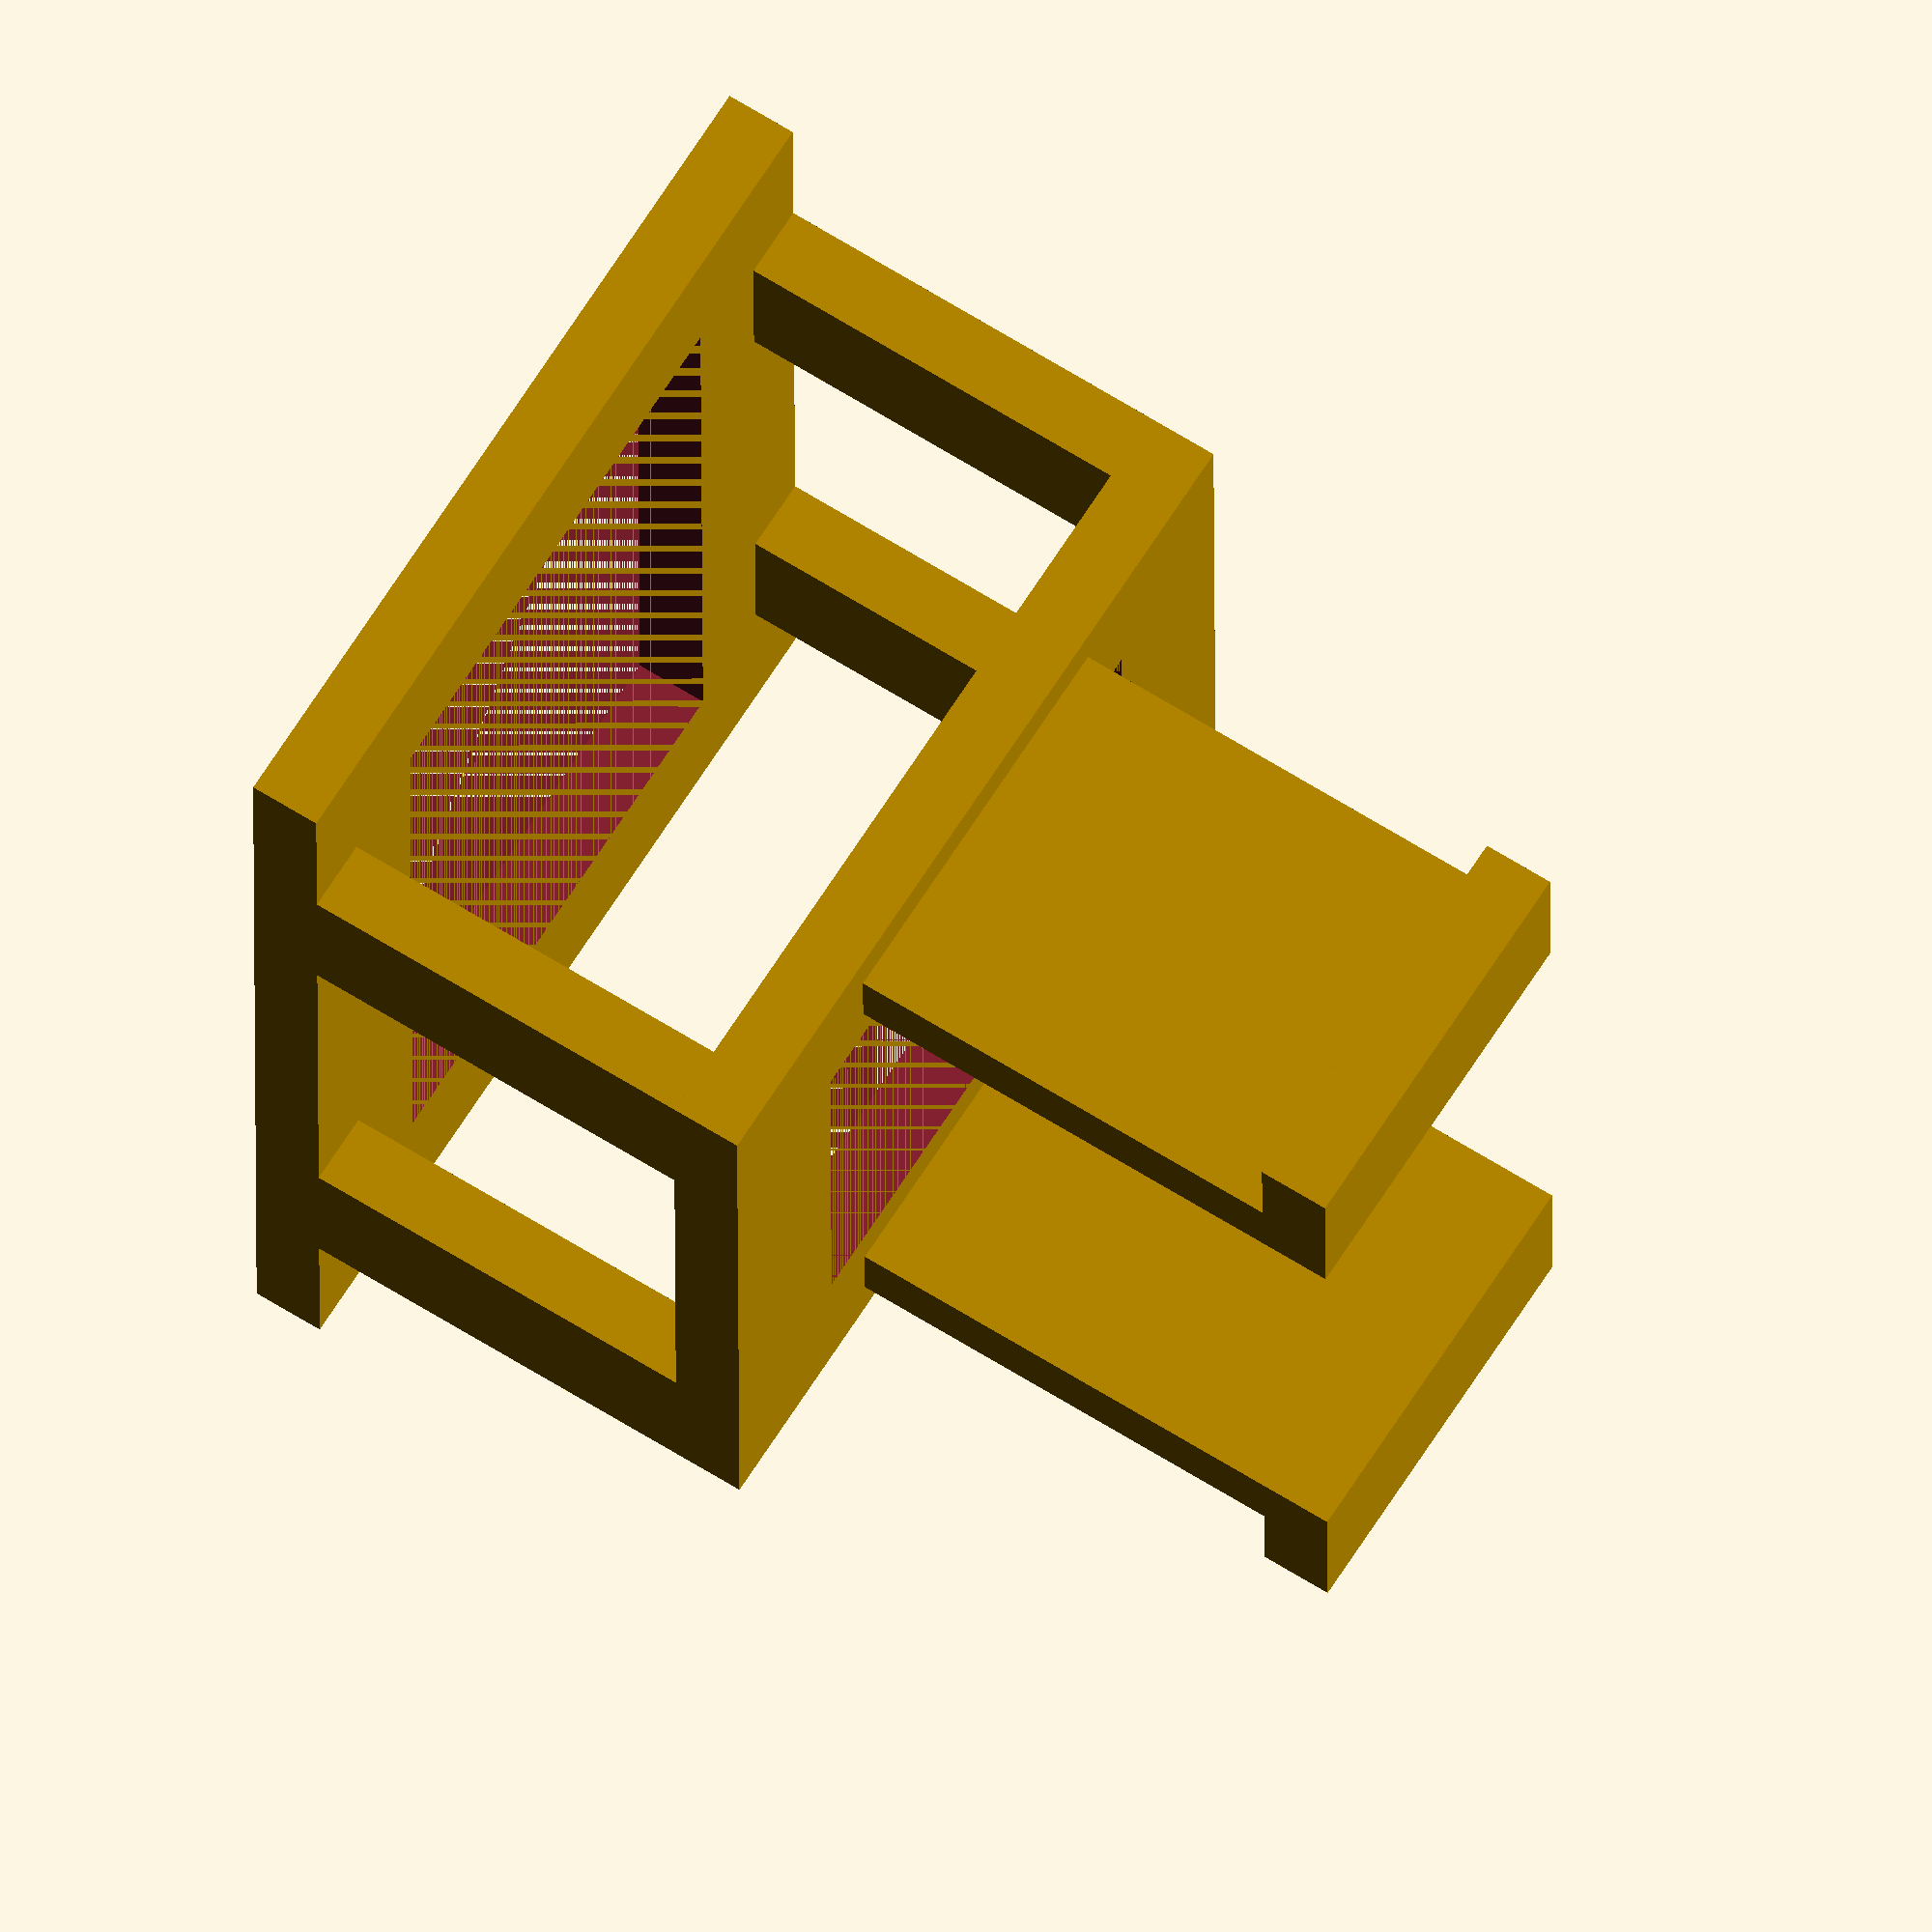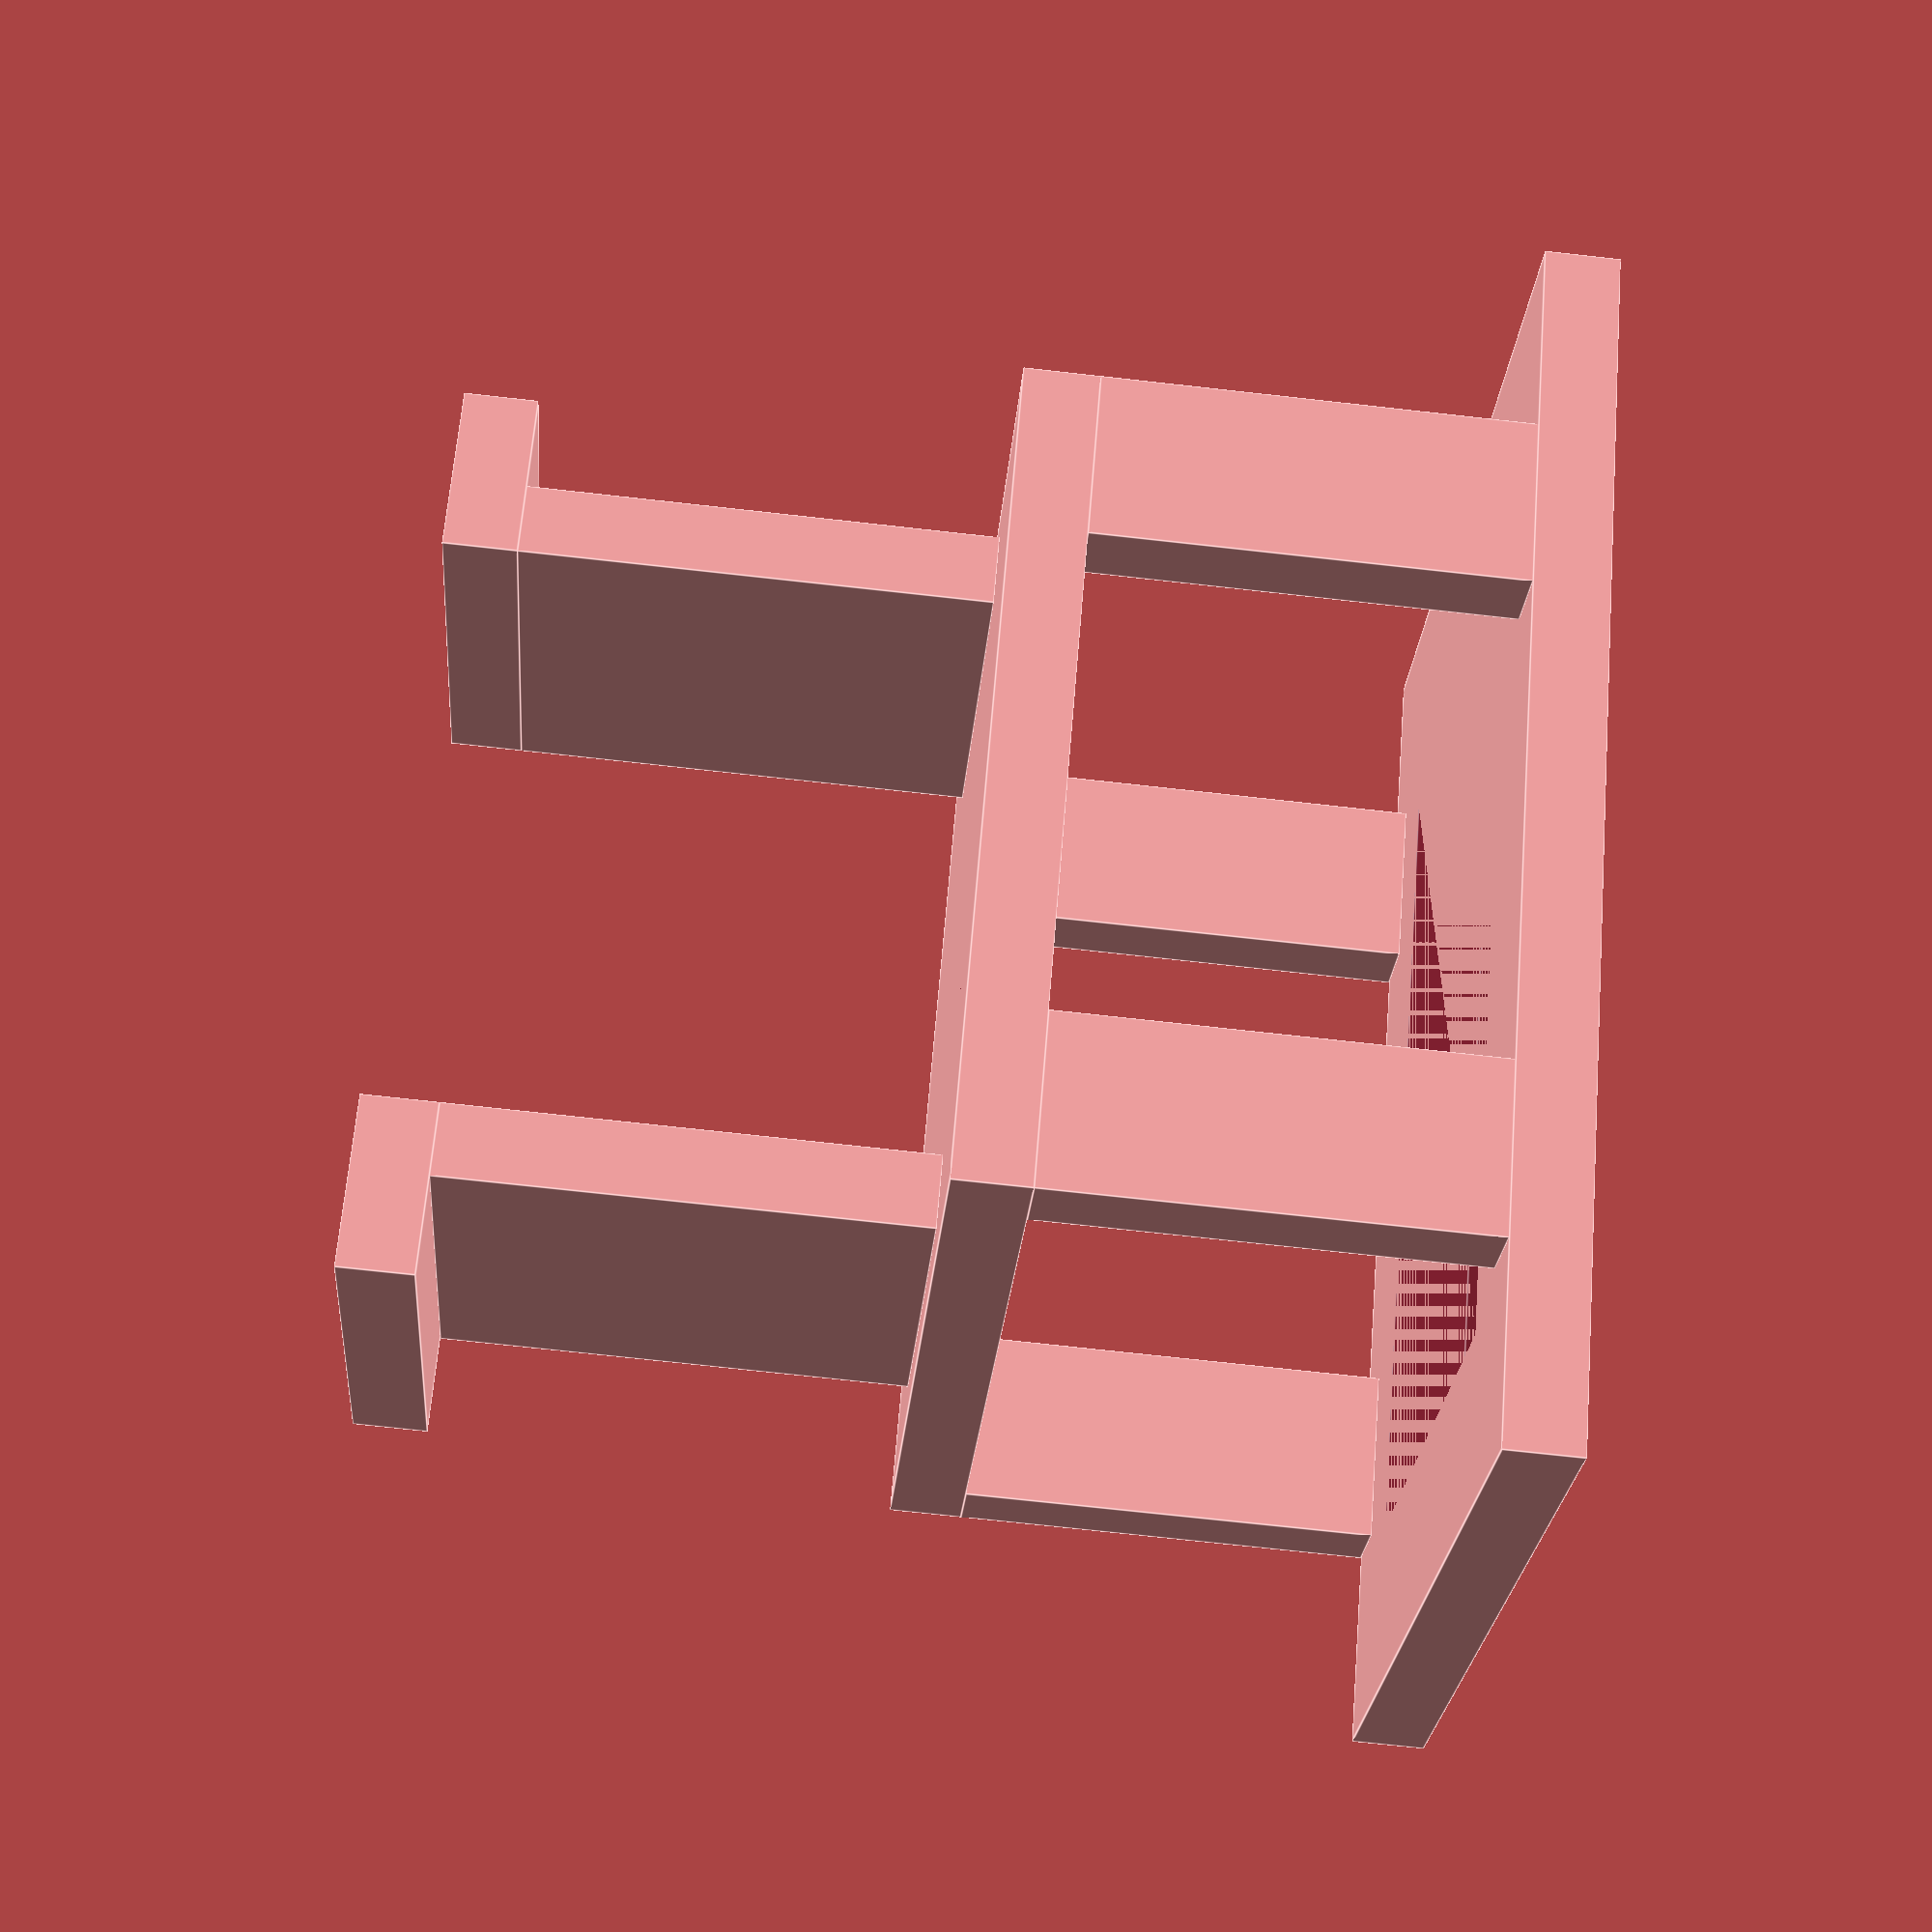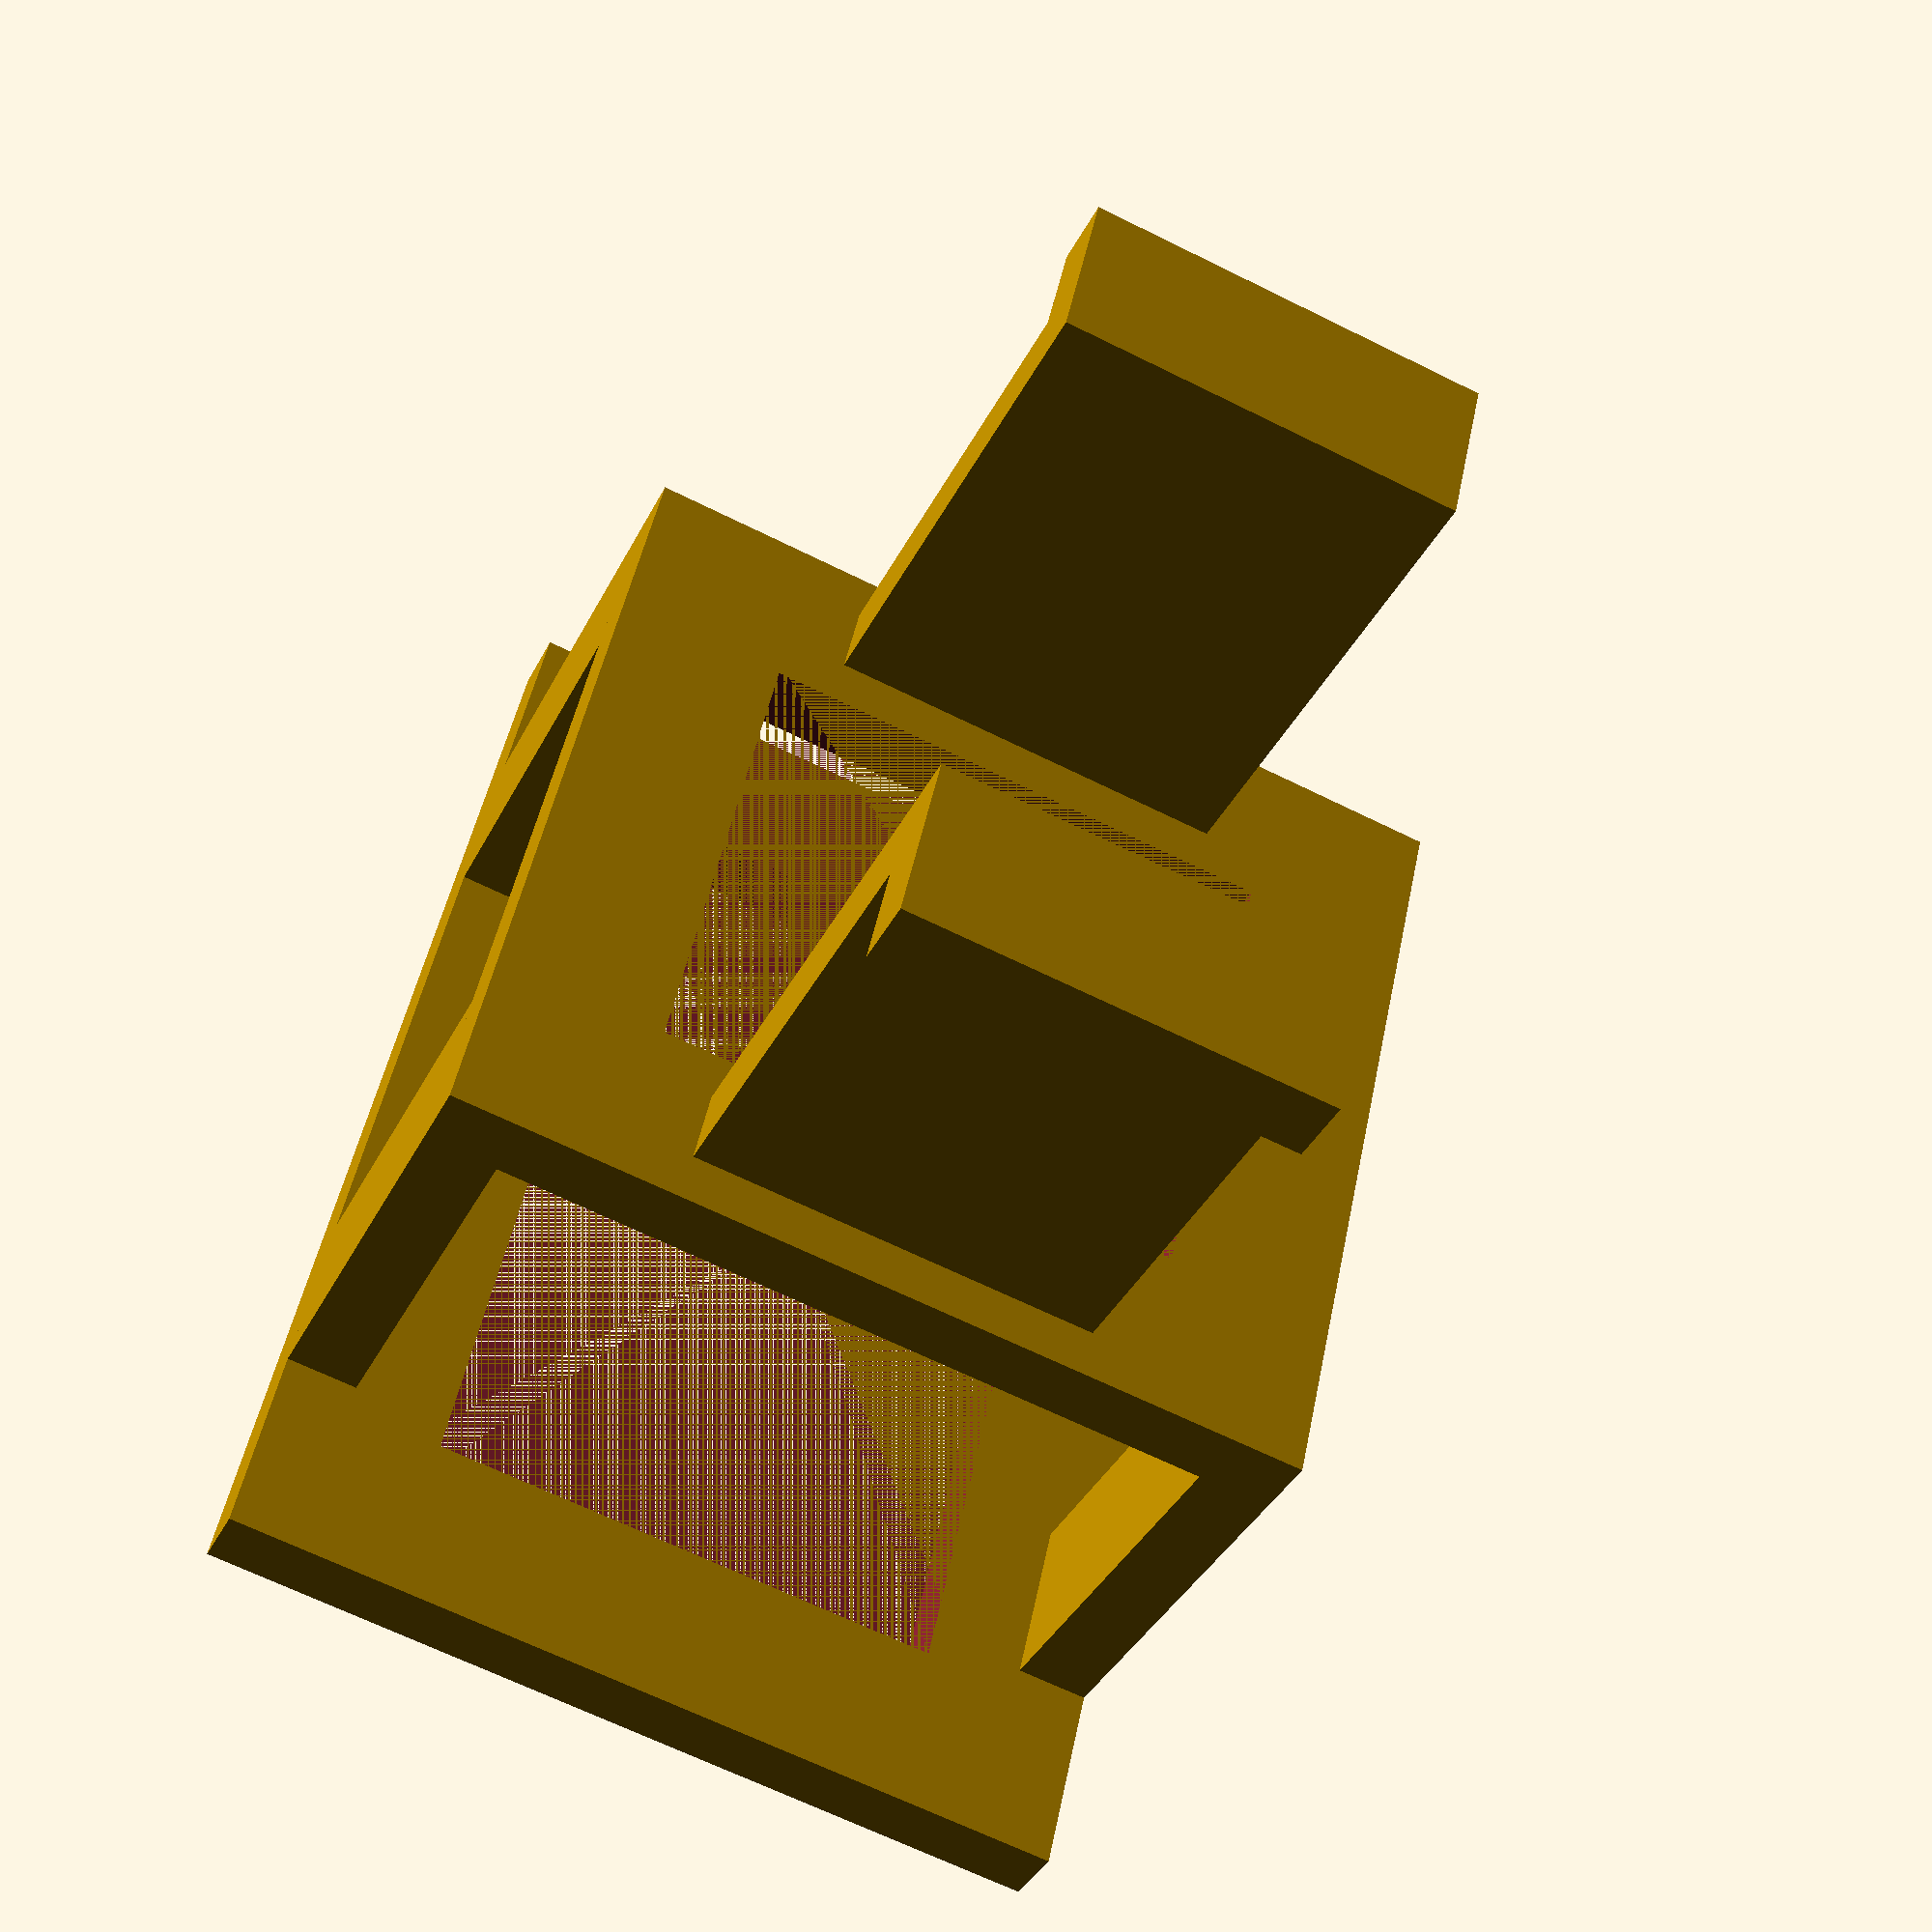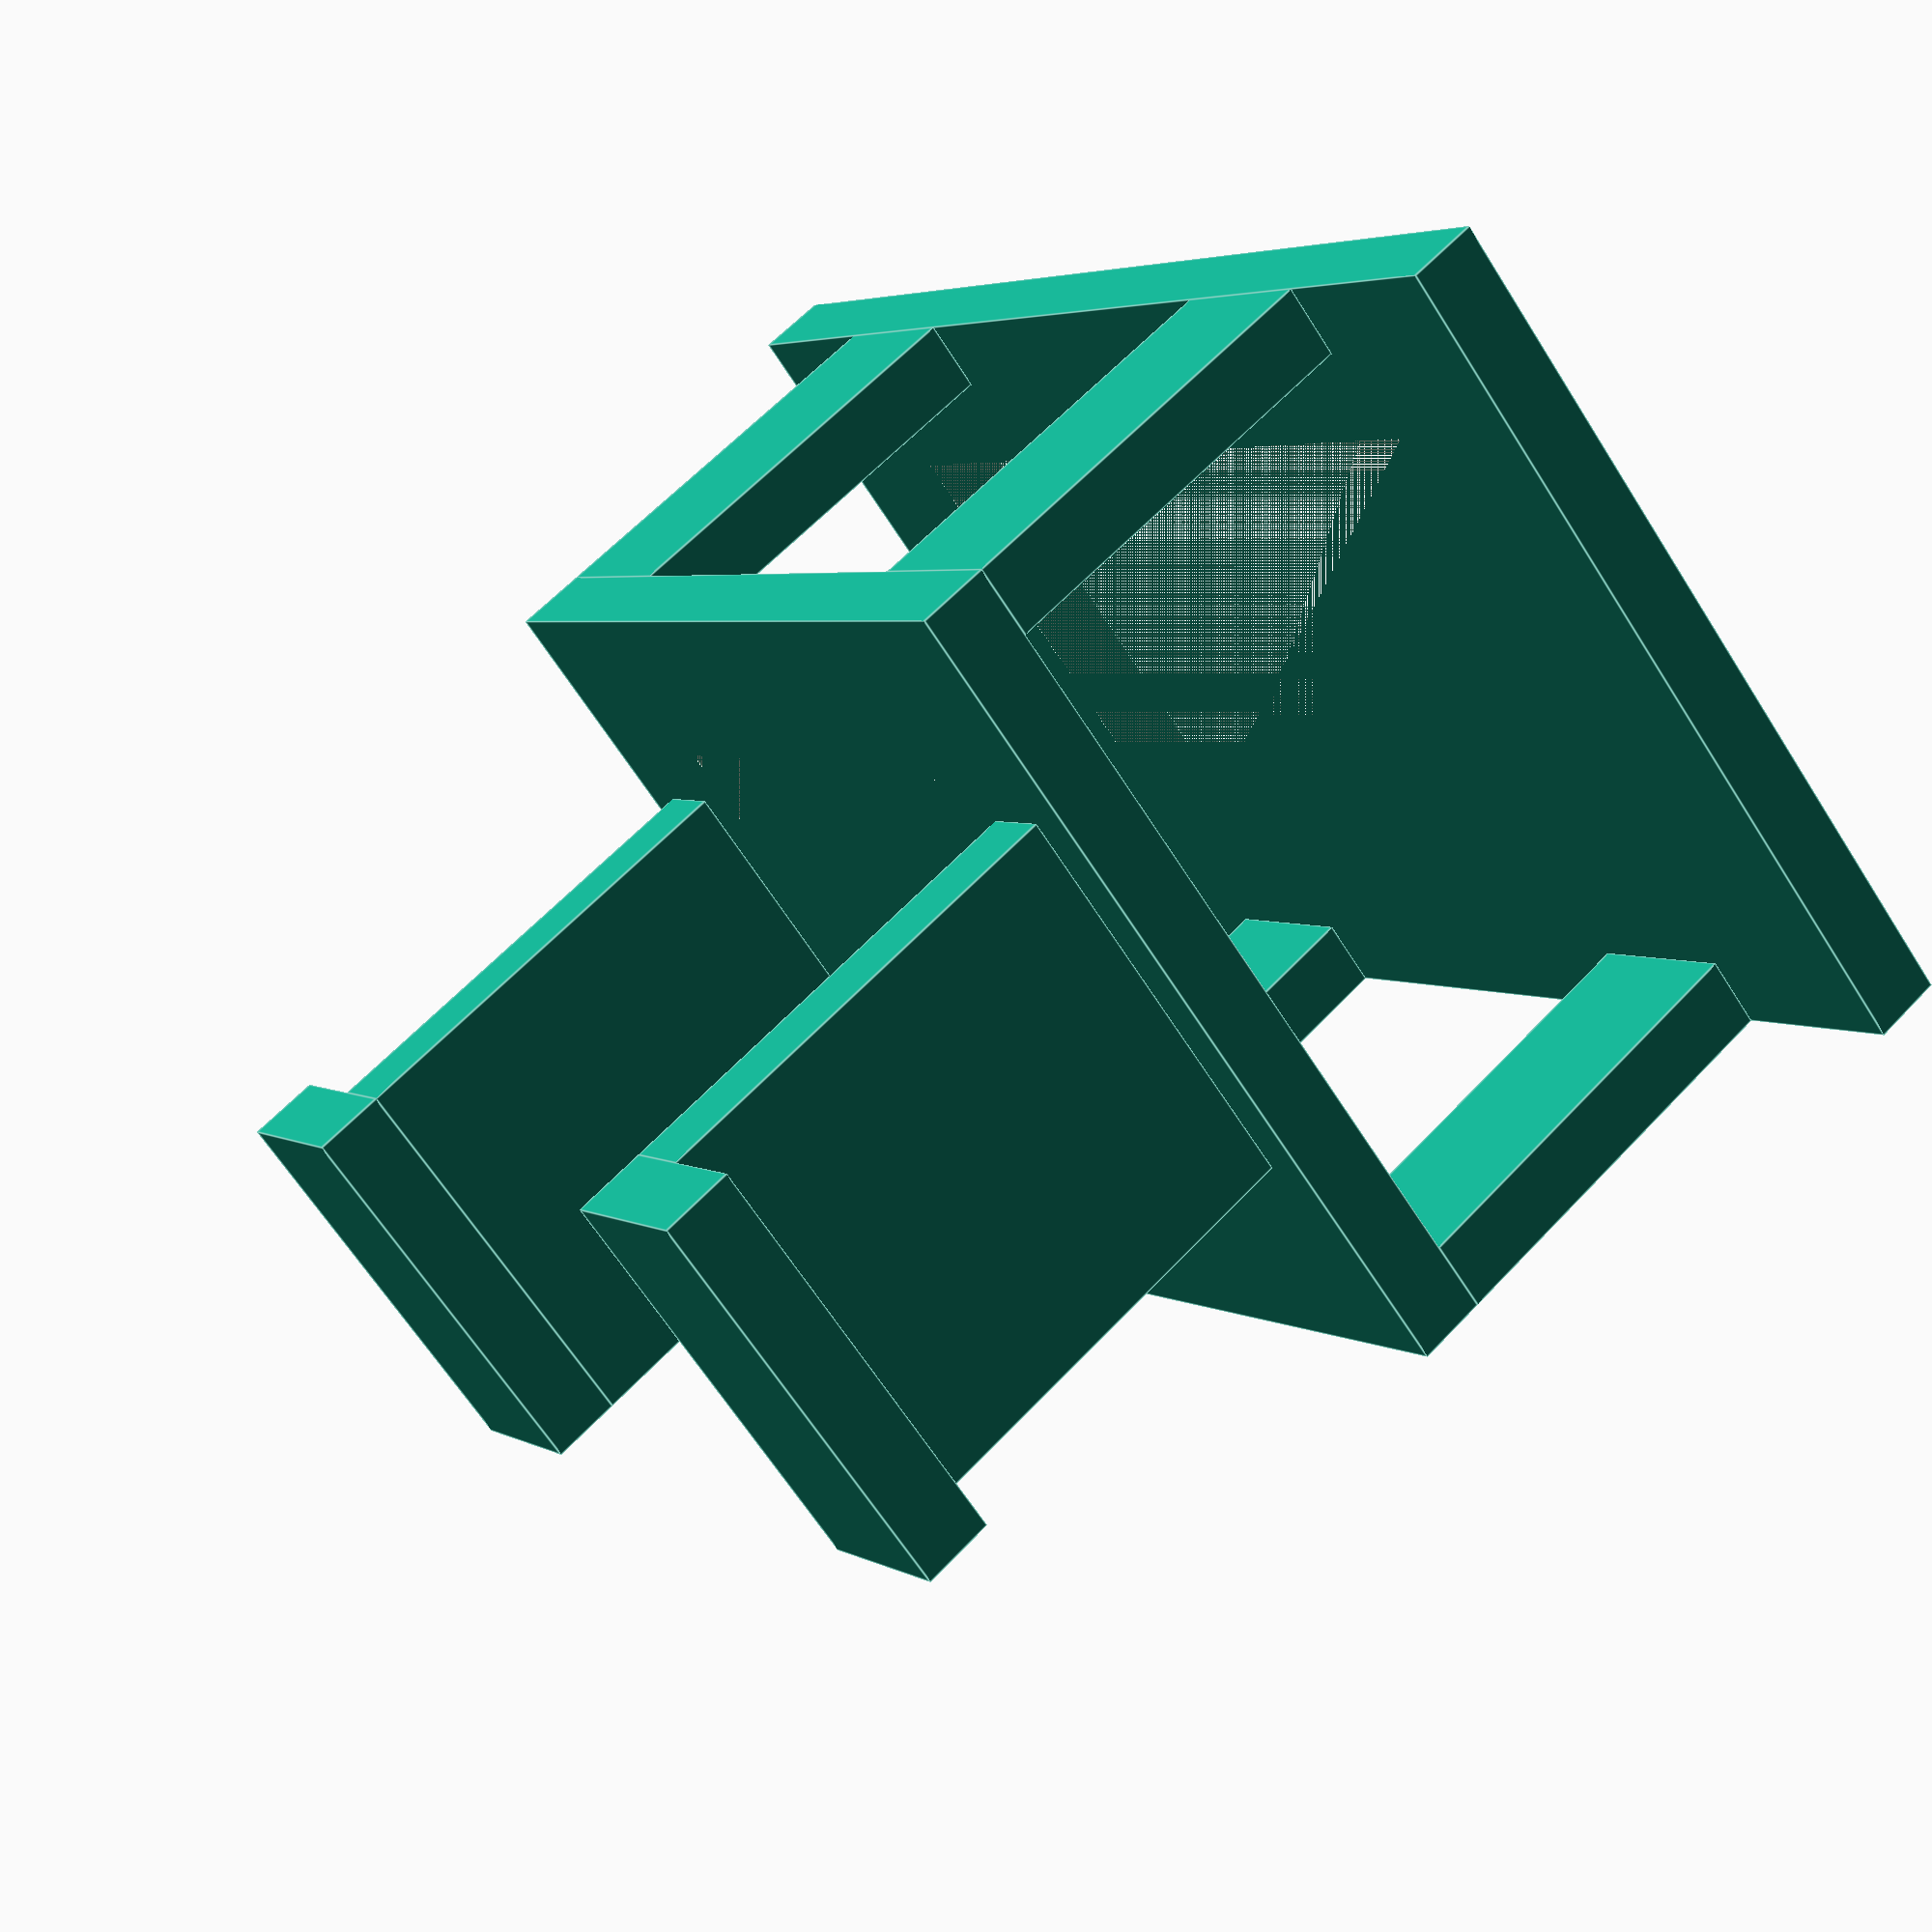
<openscad>
/*
 Hanger for the CFA Tait portable.  Designed to fit in the
 vent of the car/ute.

 Fill: 50% Hex
*/
VentOpening = 30; /* How far apart the clip into the vent needs to be */
VentWidth = 17; /* Max width of internal part of vent */
VentDepth = 19; /* How far we can hang over the vent */
VentHeight = 7; /* How high the spacing between louvres is */
RadioWidth = 30; /* Width of clip on the radio is */
RadioDepth = 17; /* Depth of the clip */
RadioLength = 50; /* How long we want the clip to cover */
Width = 3; /* The width of support structures */
VentSpacing = VentOpening - Width;


/* We need to create a baseplate which is where the clip comes in */
translate([-1*(RadioWidth/2+Width),-1*(RadioLength/2),0]) {
  difference() {
    cube([RadioWidth+2*Width, RadioLength, Width]);
    translate([VentHeight, VentHeight,0]) {
      cube([RadioWidth+2*Width-2*VentHeight, RadioLength-2*VentHeight, Width]);
    }
  }
}

/* Create the clip holder by having an offset wall */
translate([-1*(RadioWidth/2+Width),-1*(VentSpacing/2+VentHeight/2), Width]) {
  cube([Width, VentHeight,RadioDepth]);
}
translate([-1*(RadioWidth/2+Width),VentSpacing/2-VentHeight/2, Width]) {
  cube([Width, VentHeight, RadioDepth]);
}
translate([RadioWidth/2,-1*(VentSpacing/2+VentHeight/2), Width]) {
  cube([Width, VentHeight,RadioDepth]);
}
translate([RadioWidth/2,VentSpacing/2-VentHeight/2, Width]) {
  cube([Width, VentHeight, RadioDepth]);
}
/* Now we need to create the back plates */
translate([-1*(RadioWidth/2+Width),-1*(VentSpacing/2+VentHeight/2), Width+RadioDepth]) {
    difference() {
        cube([RadioWidth+2*Width, VentSpacing+VentHeight,Width]);
        translate([VentHeight,VentHeight,0]){
          cube([RadioWidth+2*Width-2*VentHeight,VentSpacing-VentHeight,Width]);
        }
    }
}

/* The standoffs */
translate([-1*VentWidth/2,-1*(VentSpacing/2+Width/2),Width*2+RadioDepth]) {
  cube([VentWidth, Width, VentDepth]);
}
translate([-1*VentWidth/2,VentSpacing/2-Width/2,Width*2+RadioDepth]) {
  cube([VentWidth, Width, VentDepth]);
}

/* The clippy bits on the standoffs */
translate([-1*VentWidth/2,-1*(VentSpacing/2-Width/2+VentHeight),Width*2+RadioDepth+VentDepth]) {
  cube([VentWidth, VentHeight, Width]);
}
translate([-1*VentWidth/2,VentSpacing/2-Width/2,Width*2+RadioDepth+VentDepth]) {
  cube([VentWidth, VentHeight, Width]);
}

</openscad>
<views>
elev=294.3 azim=179.7 roll=302.2 proj=o view=solid
elev=253.6 azim=48.1 roll=96.3 proj=p view=edges
elev=36.9 azim=12.3 roll=336.2 proj=p view=solid
elev=118.4 azim=43.0 roll=137.1 proj=p view=edges
</views>
